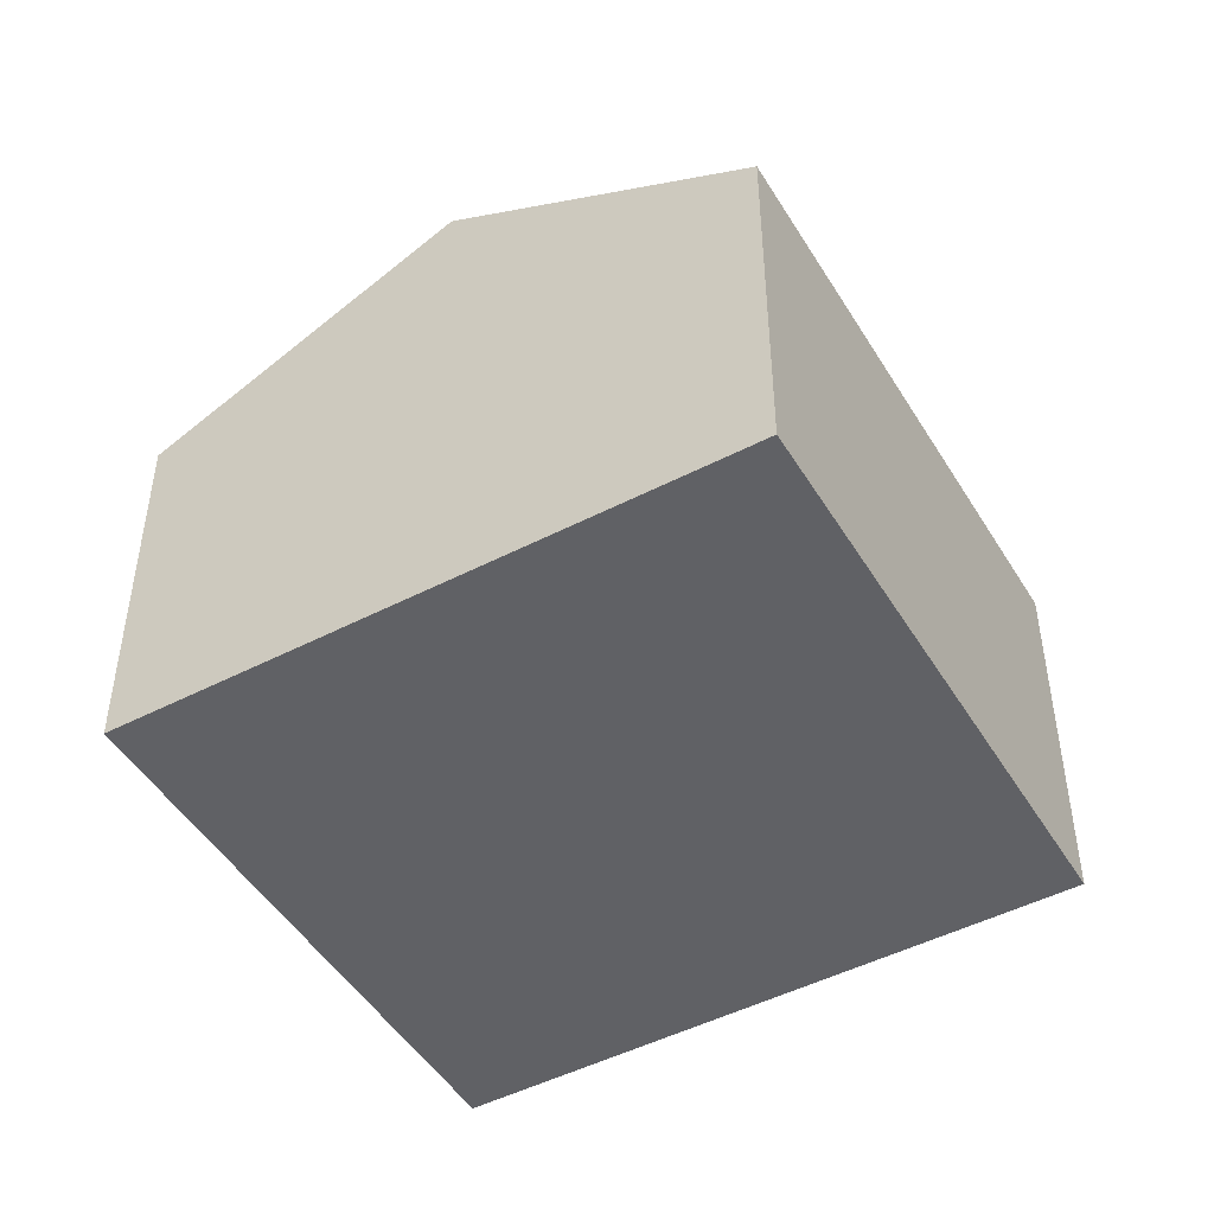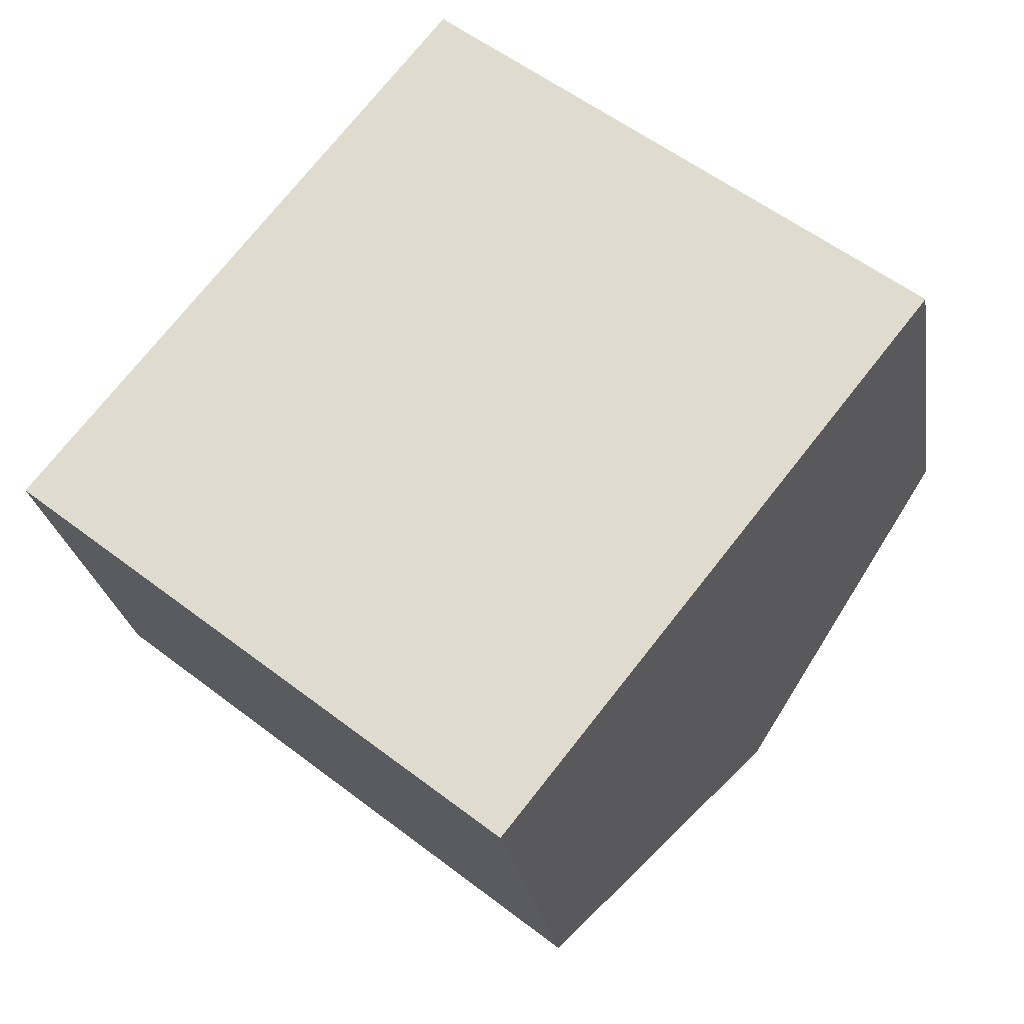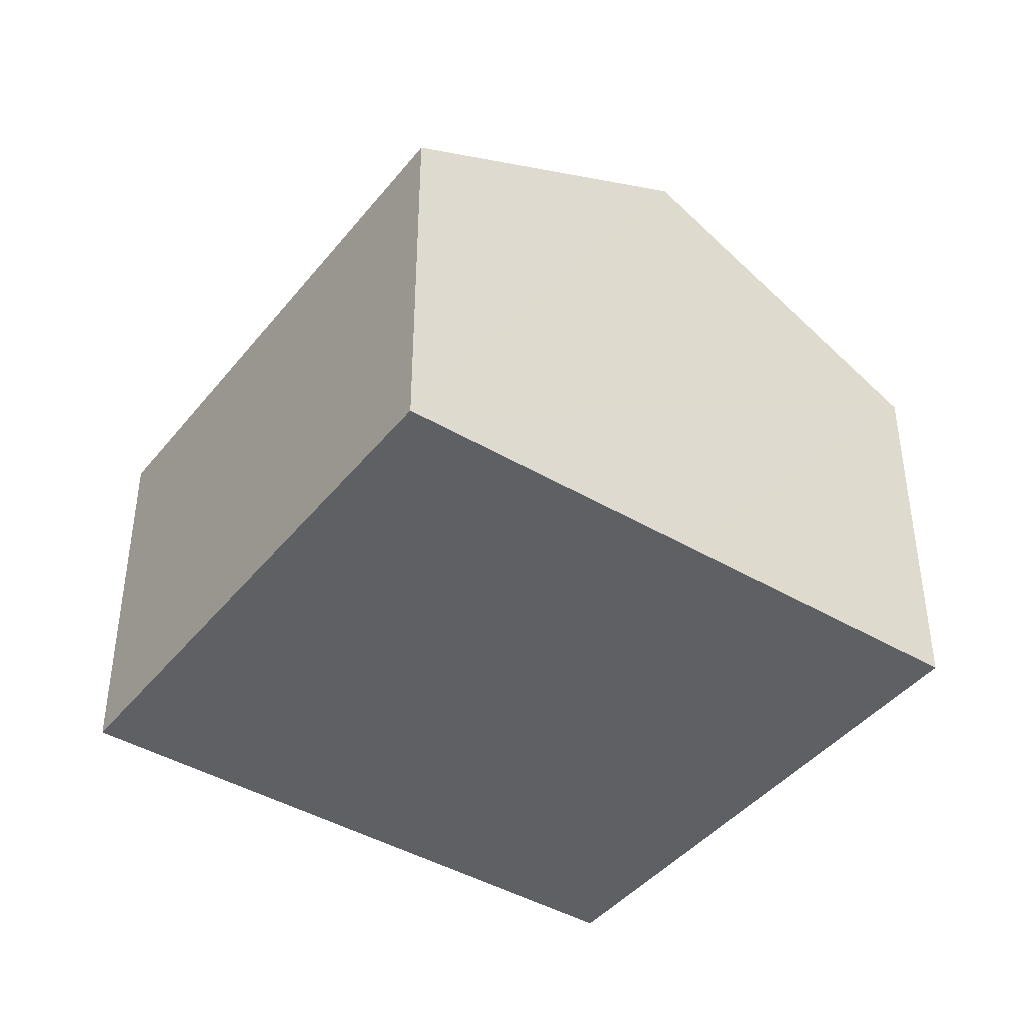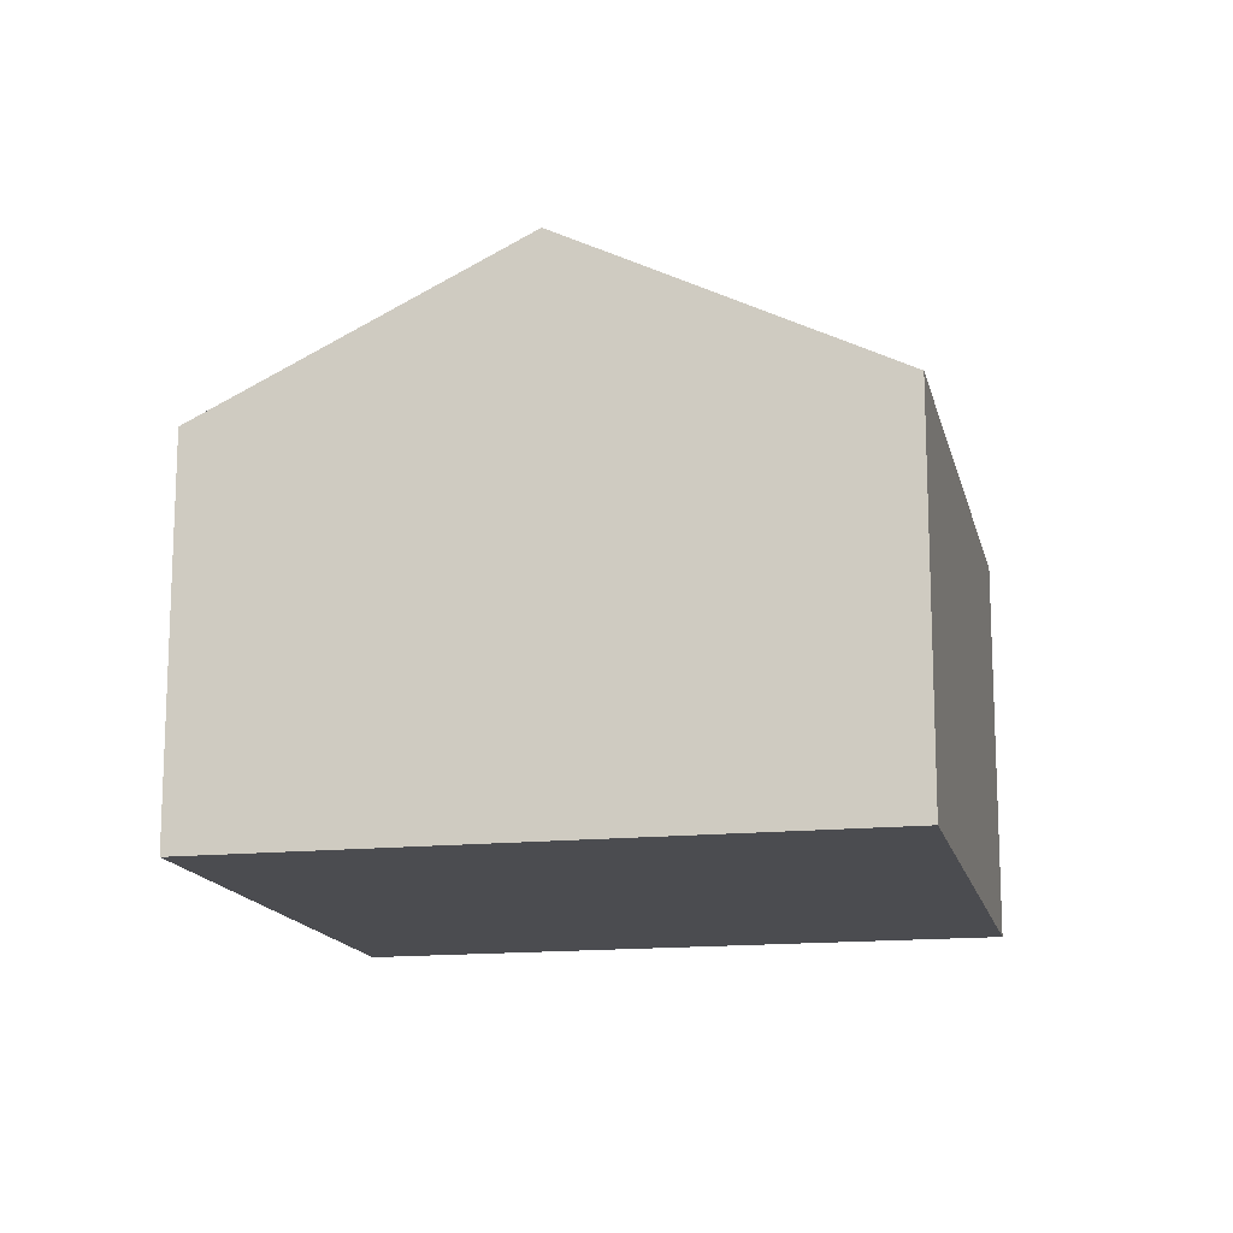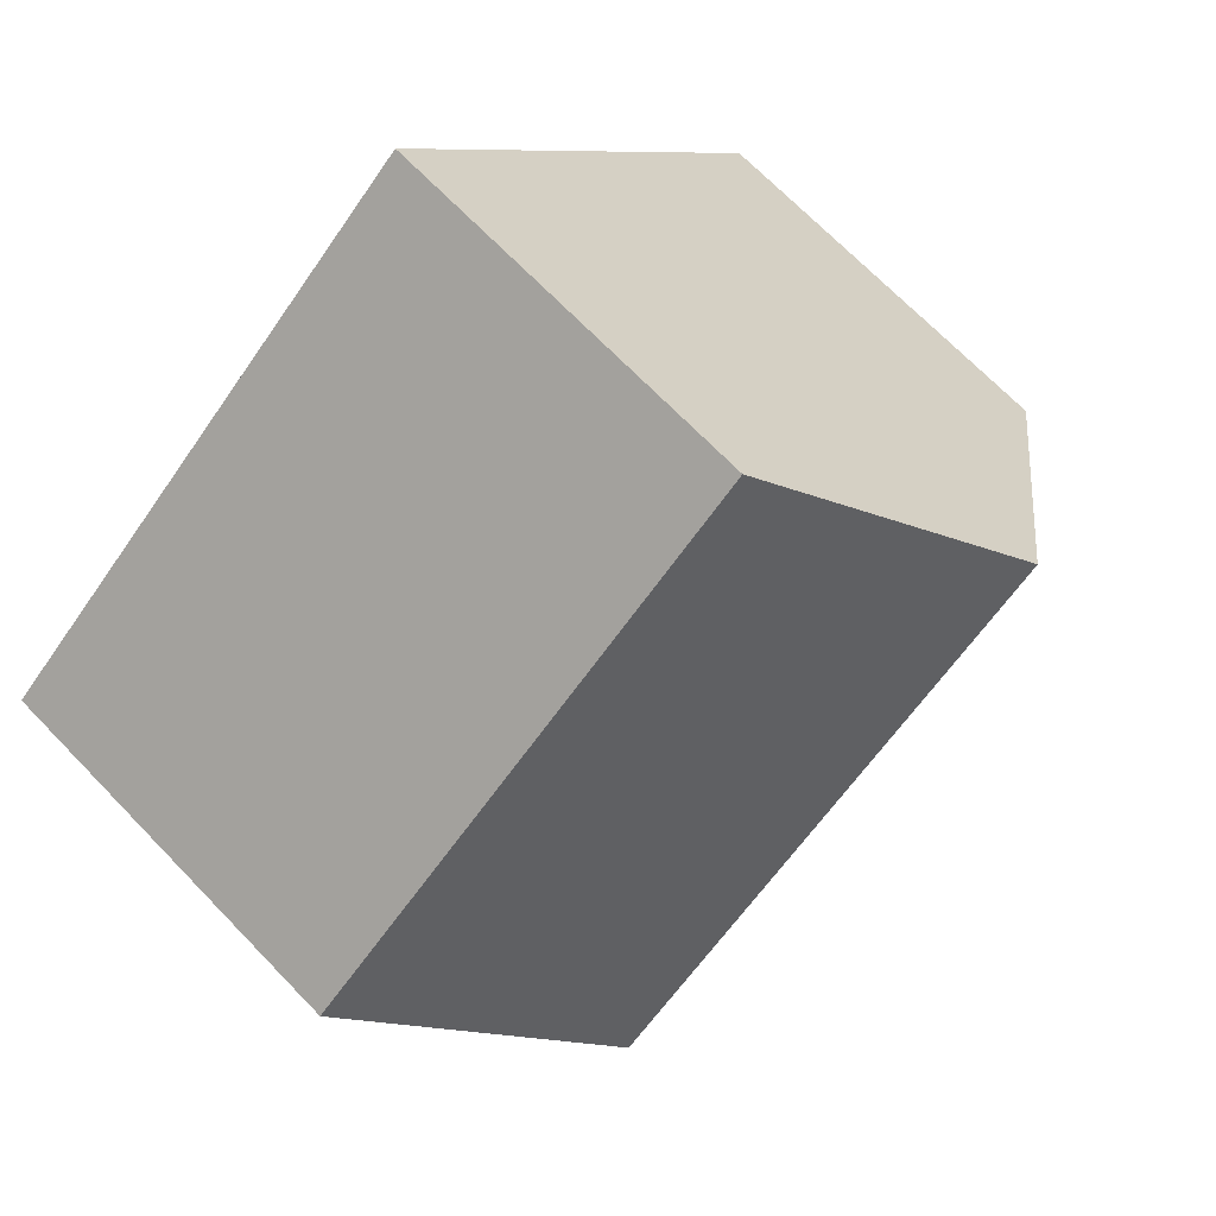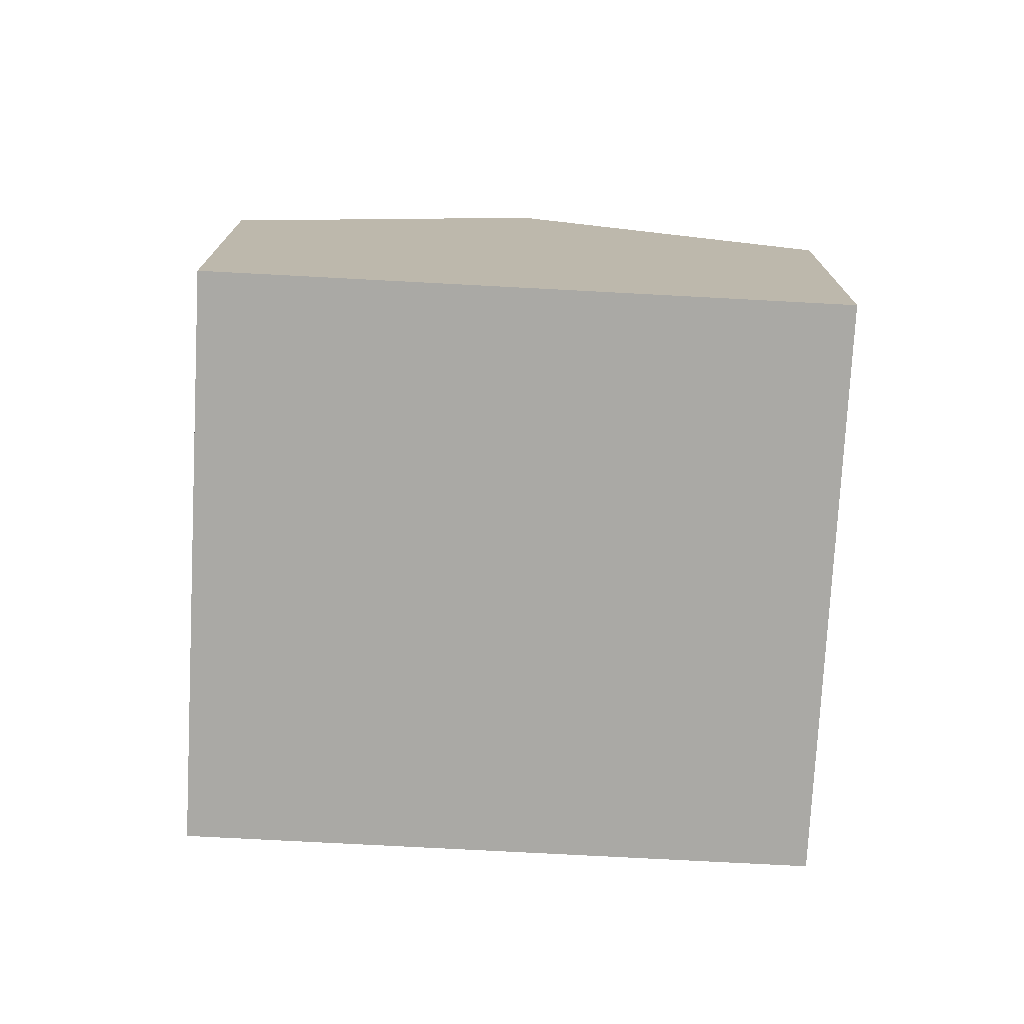
<metadata>
{"format":"obj","ext":"obj","renderer":"f3d","projection":"perspective","resolution":1024,"background":"white","views":[{"elev":-48.1,"azim":158.6,"up":"+Y"},{"elev":-24.7,"azim":8.7,"up":"+Z"},{"elev":-42.4,"azim":93.2,"up":"+Y"},{"elev":-15.2,"azim":141.0,"up":"+Y"},{"elev":69.5,"azim":136.0,"up":"+Z"},{"elev":-75.4,"azim":125.5,"up":"+Y"}]}
</metadata>
<code>
v  8.605 7.007 -6.85
v  3.735 9.9 4.691
v  12.34 9.9 -2.159
v  0 7.007 4.291e-16
v  16.07 7.007 2.533
v  7.469 7.007 9.383
v  0 0 0
v  3.735 -2.872e-16 4.691
v  7.469 -5.745e-16 9.383
v  16.07 -1.551e-16 2.533
v  12.34 1.322e-16 -2.159
v  8.605 4.194e-16 -6.85
g defaultobject
f 1 2 3
f 2 1 4
f 2 5 3
f 5 2 6
f 7 2 4
f 2 7 6
f 6 7 8
f 6 8 9
f 9 5 6
f 5 9 10
f 10 3 5
f 3 10 1
f 1 10 11
f 1 11 12
f 12 4 1
f 4 12 7
f 8 10 9
f 10 8 7
f 10 7 12
f 10 12 11

</code>
